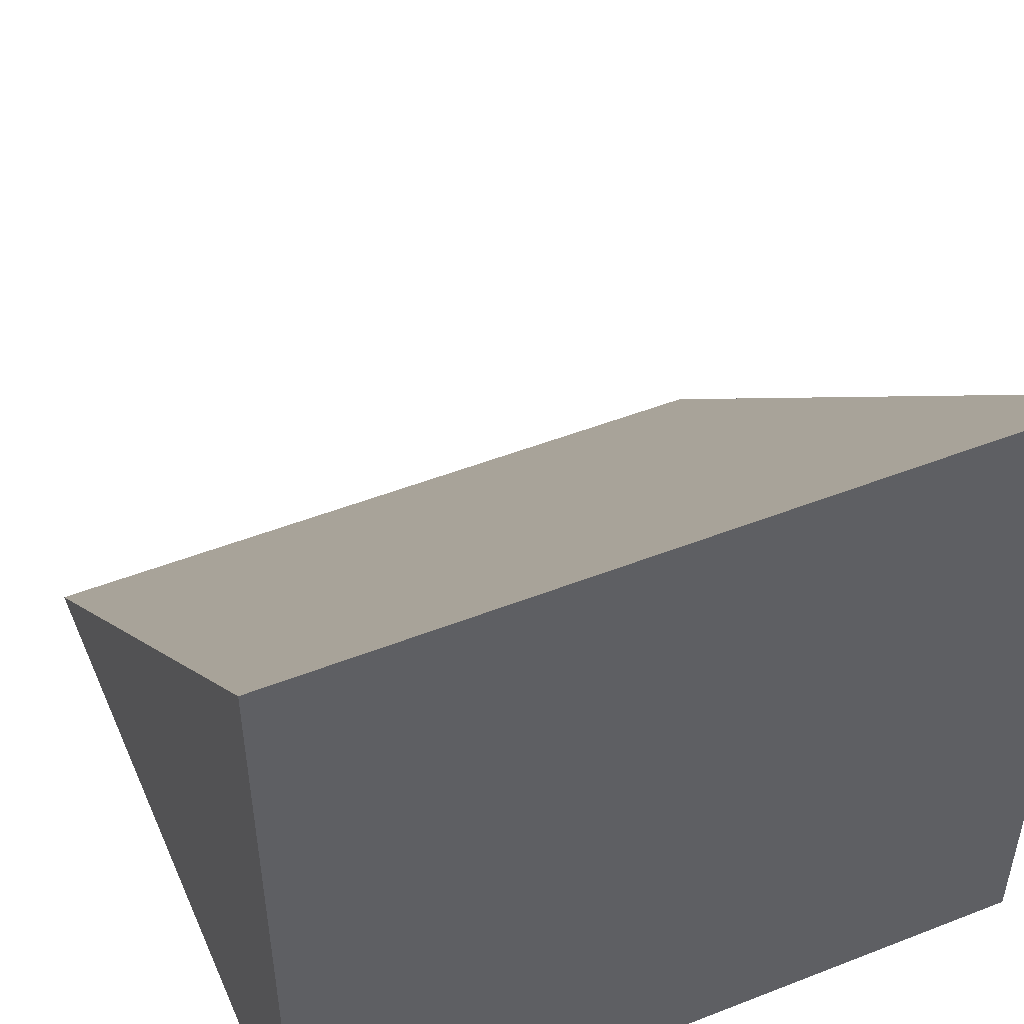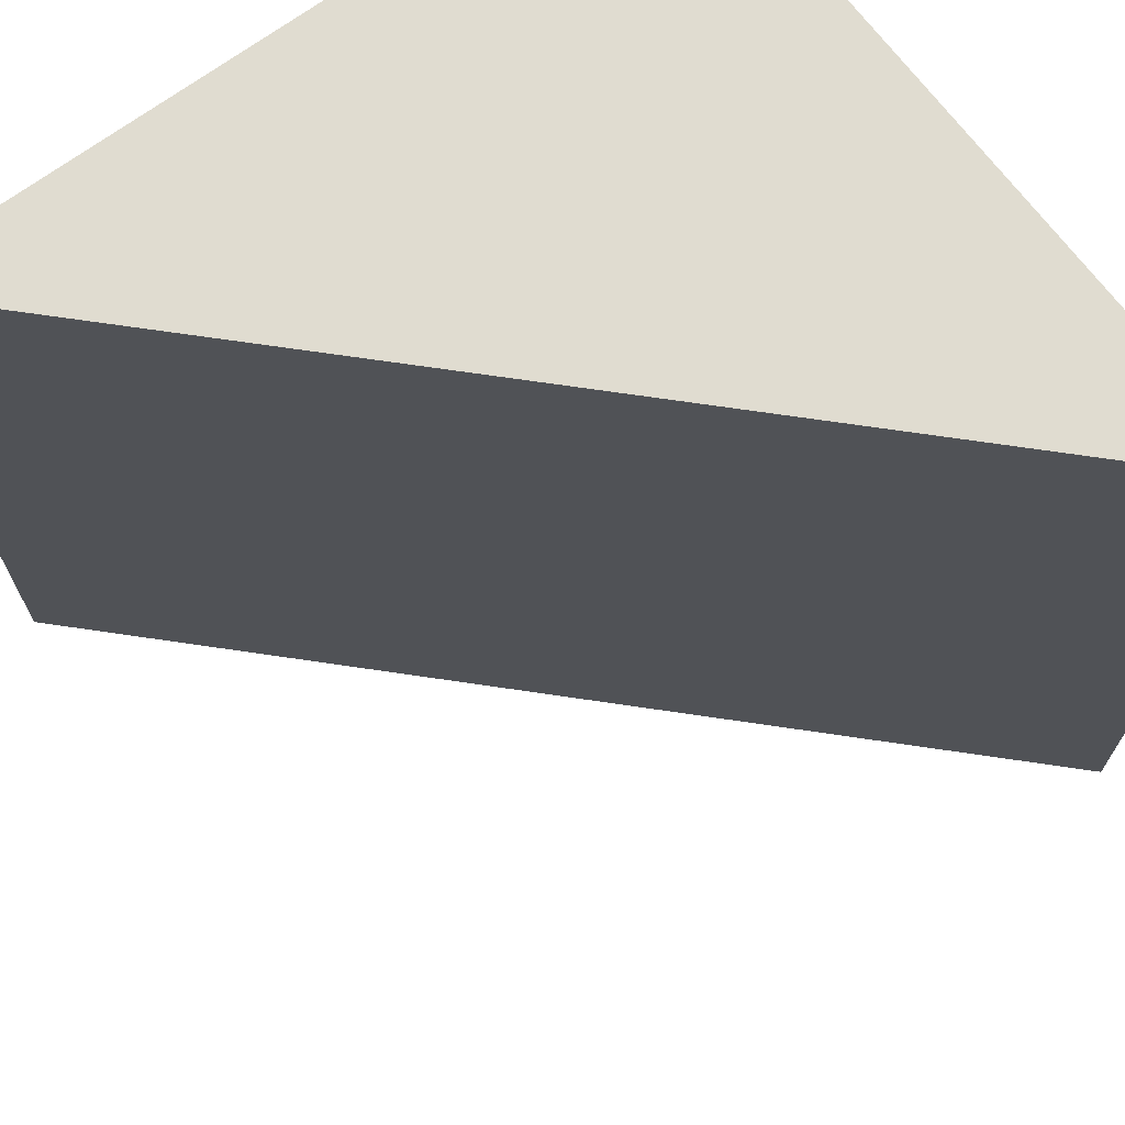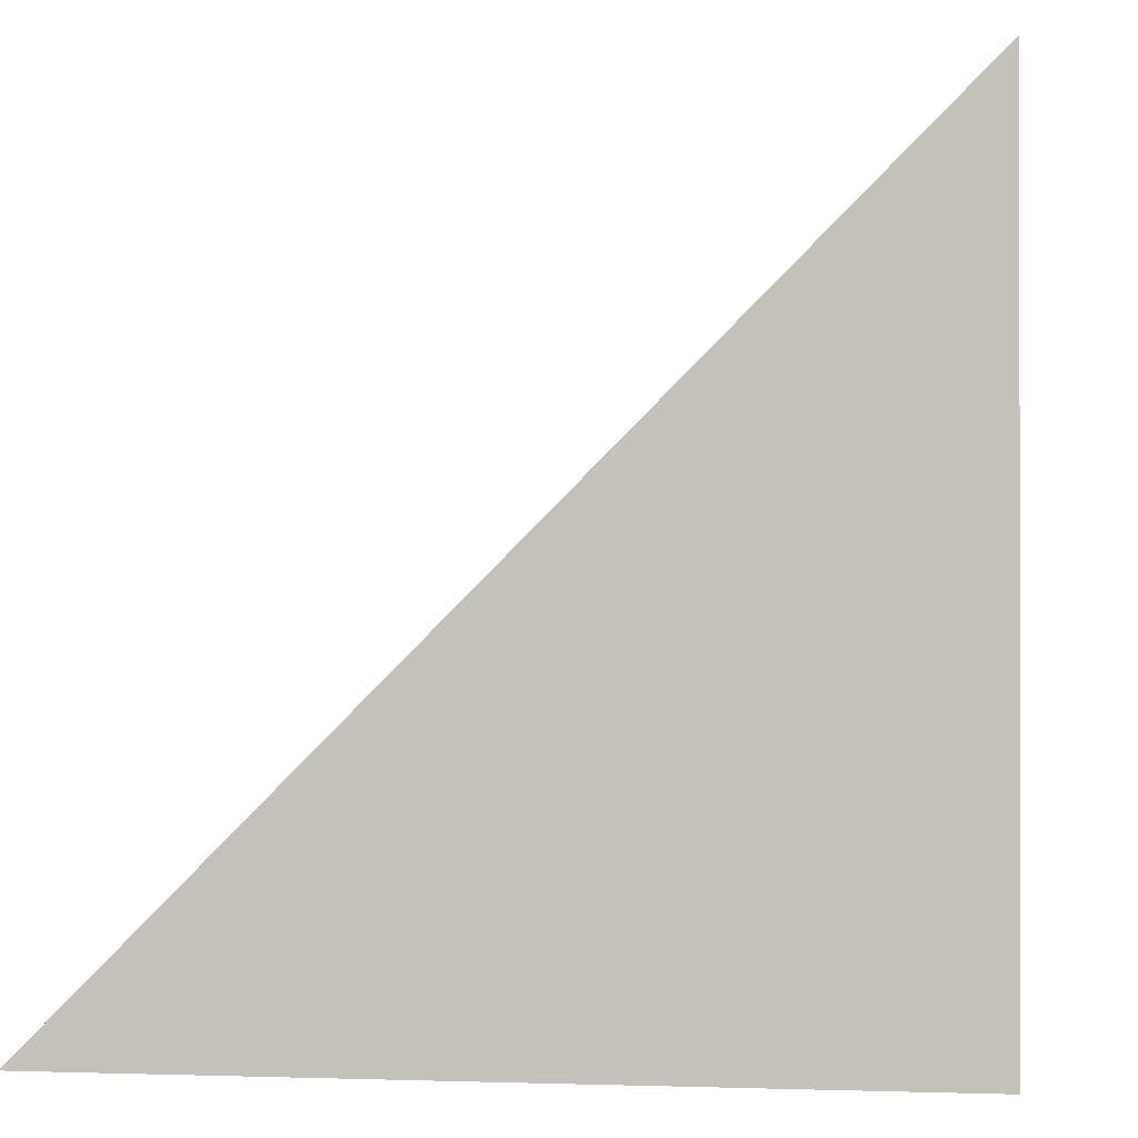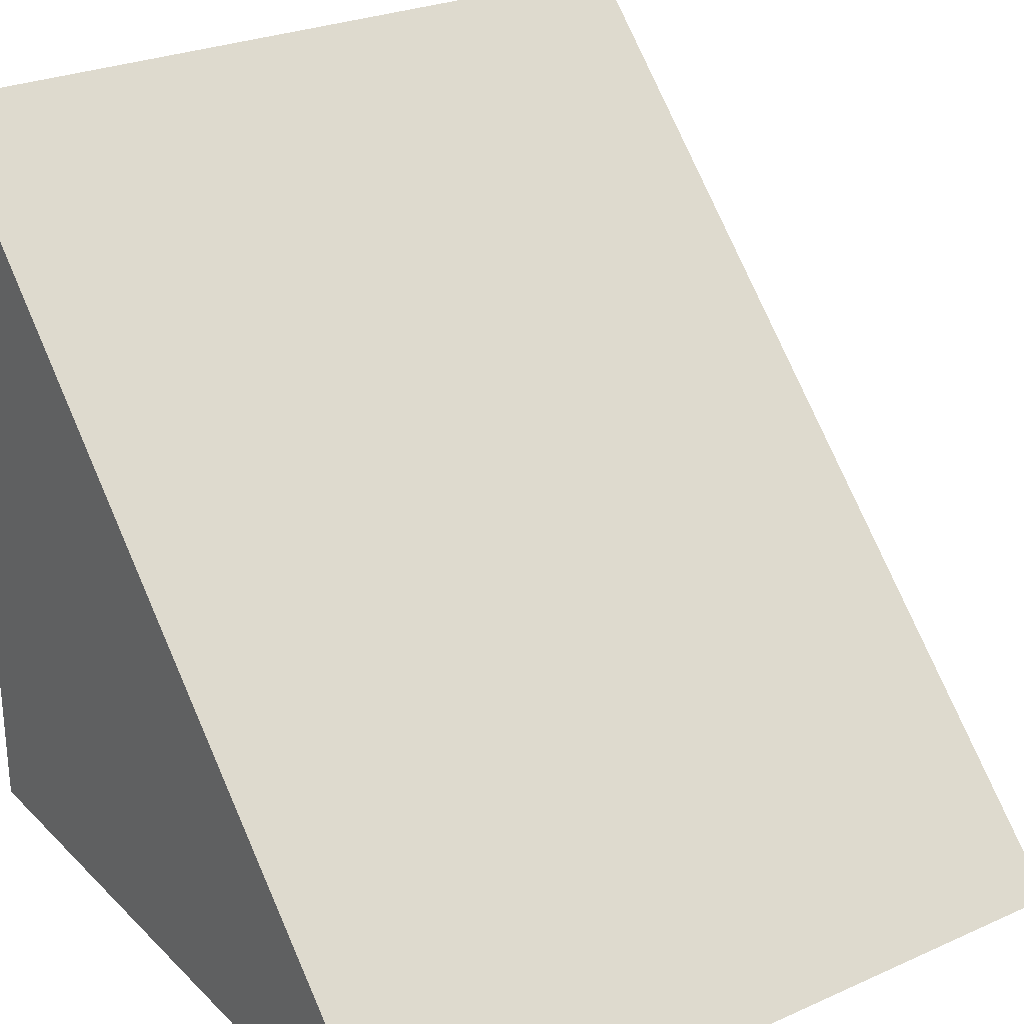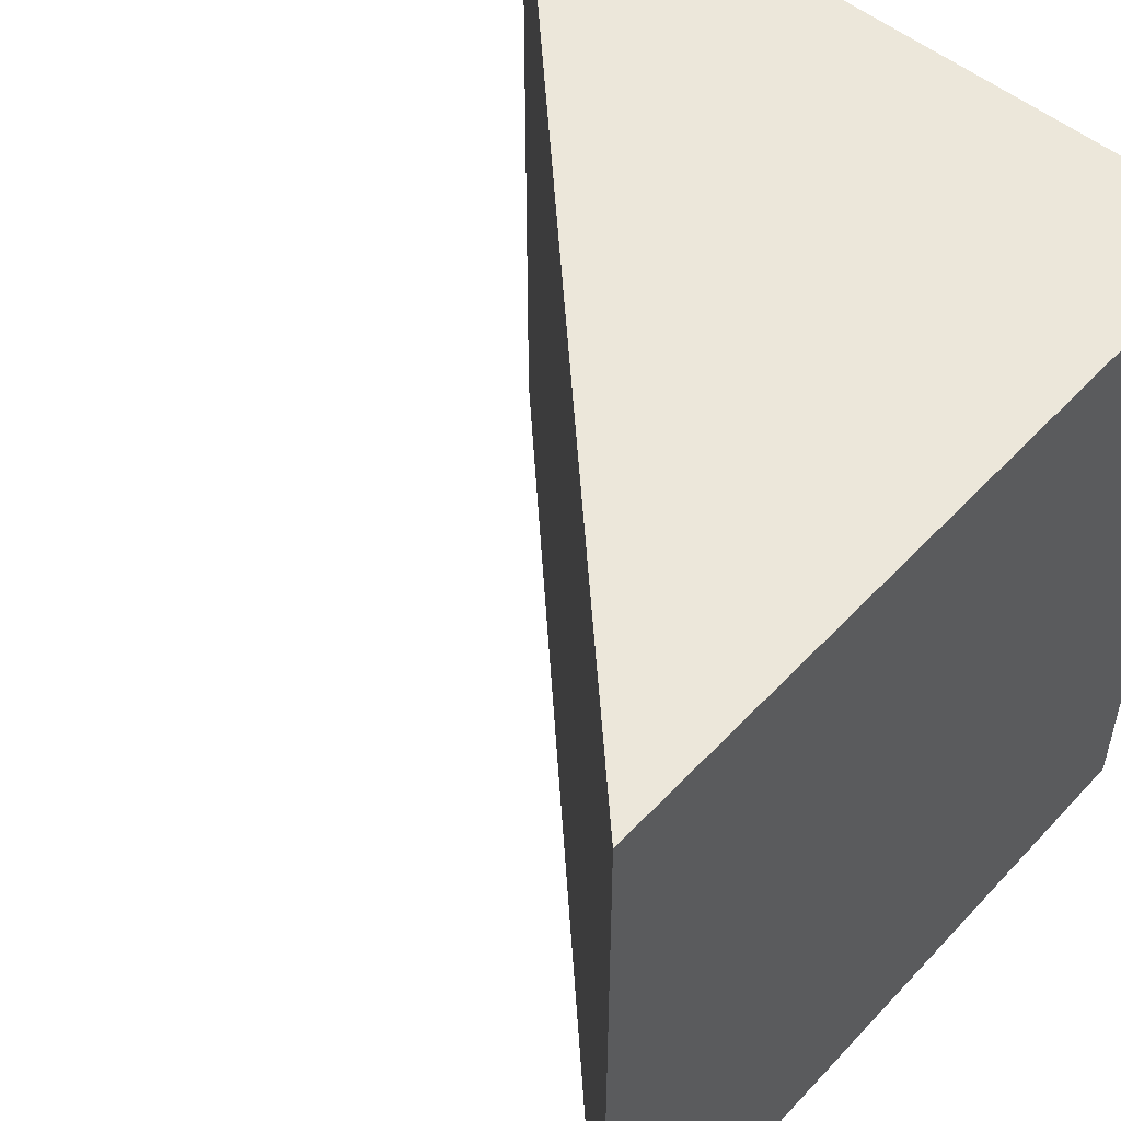
<metadata>
{"format":"obj","ext":"obj","renderer":"f3d","projection":"perspective","resolution":1024,"background":"white","views":[{"elev":49.6,"azim":66.7,"up":"+Z"},{"elev":69.5,"azim":-36.6,"up":"+Y"},{"elev":-0.5,"azim":8.0,"up":"+Z"},{"elev":26.9,"azim":-124.6,"up":"+Z"},{"elev":52.2,"azim":41.3,"up":"+Y"}]}
</metadata>
<code>
v 1 -1 -1
v 1 1 -1
v 1 1 0.9963
v 1 -1 0.9963
v -0.9963 1 -1
v -0.9963 -1 -1
f 4 1 2 3
f 5 2 1 6
f 3 2 5
f 6 1 4
v 1 1 0.9963
v 1 -1 0.9963
v -0.9963 1 -1
v -0.9963 -1 -1
f 9 10 8 7

</code>
